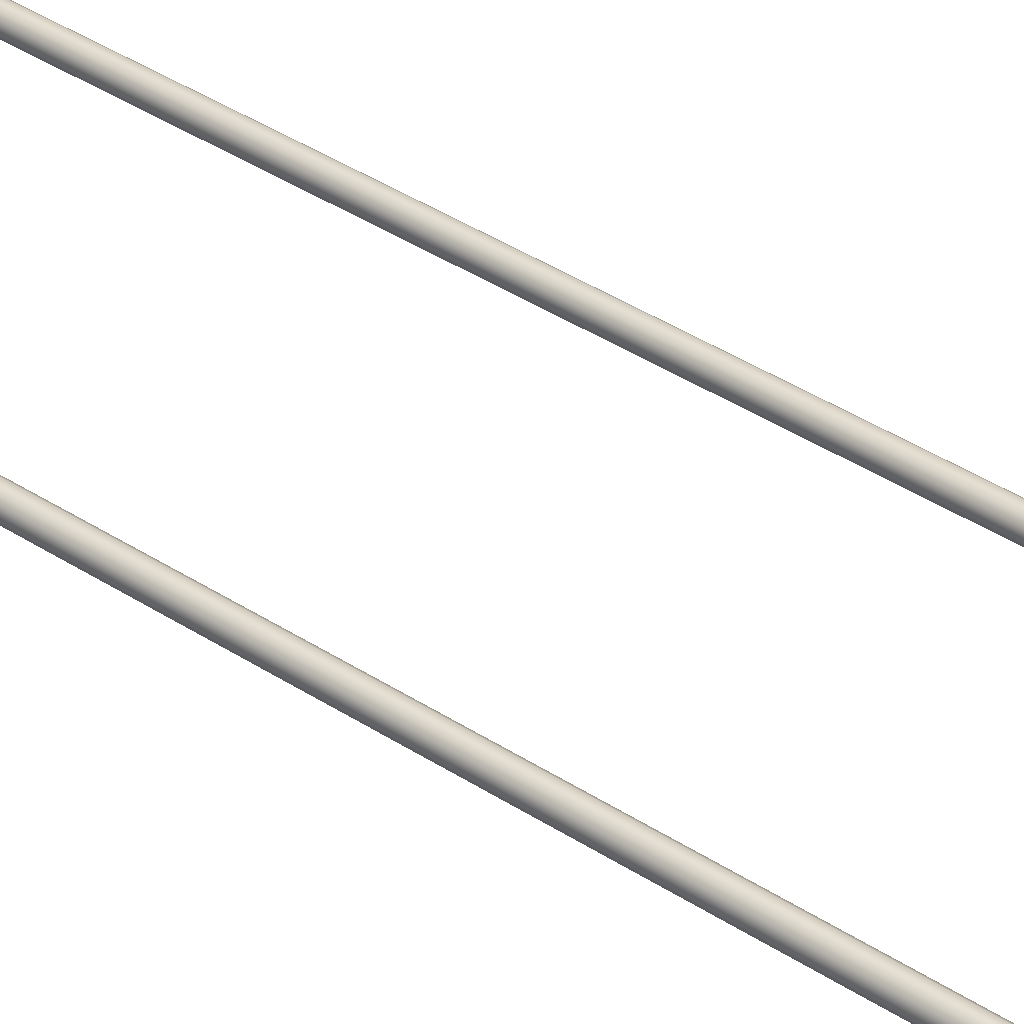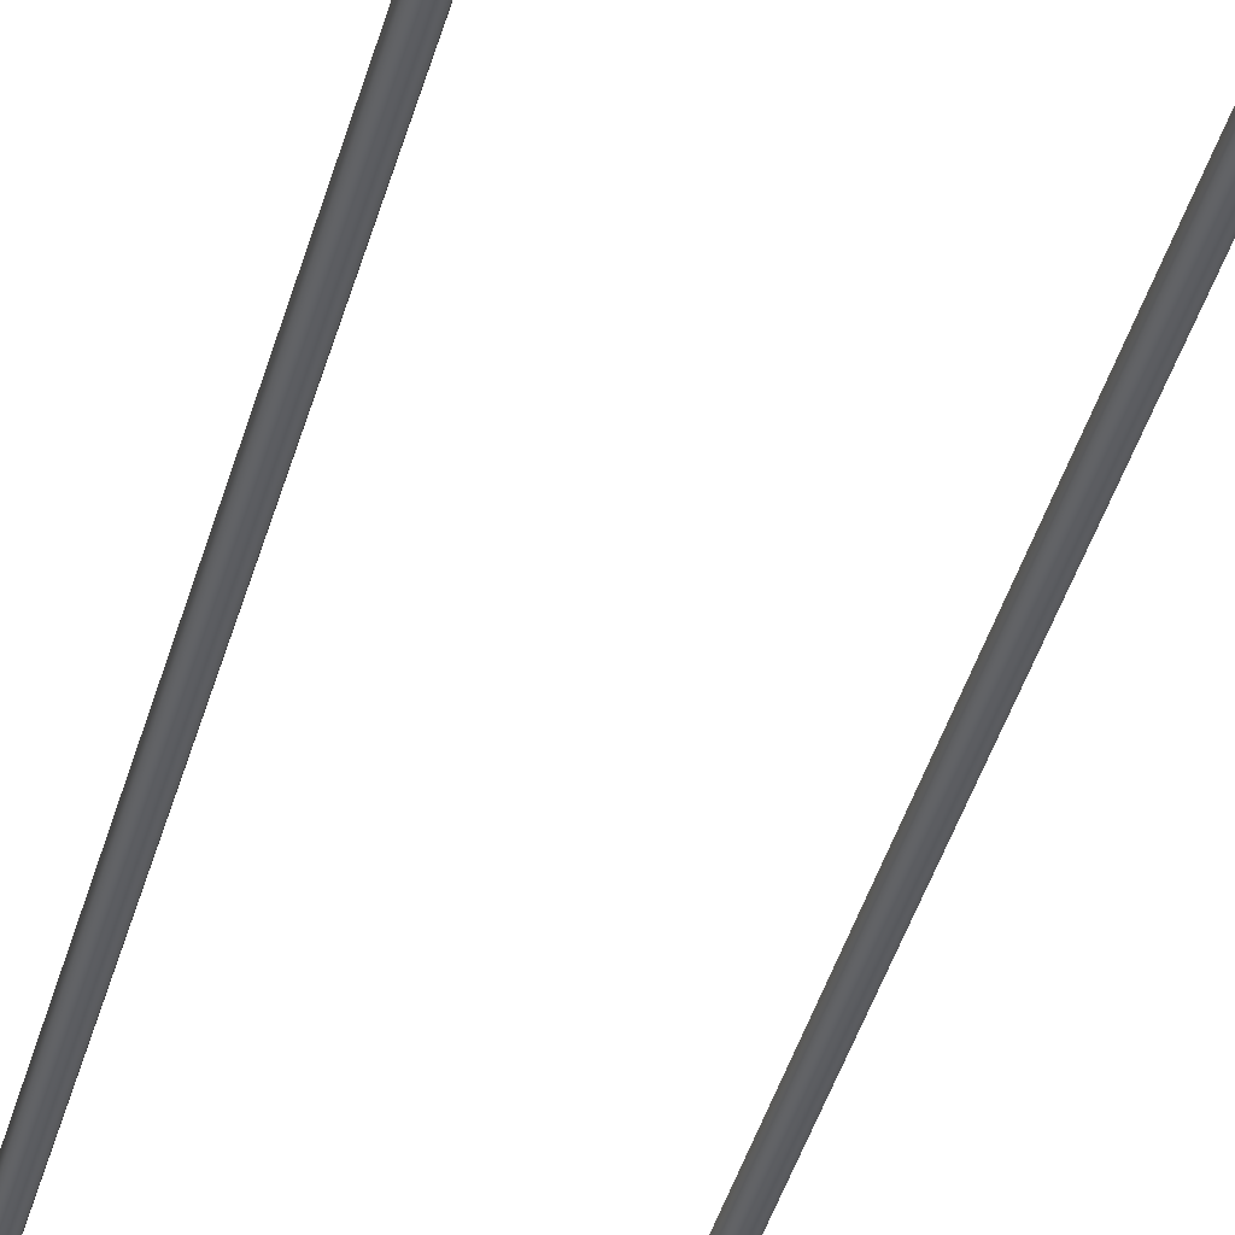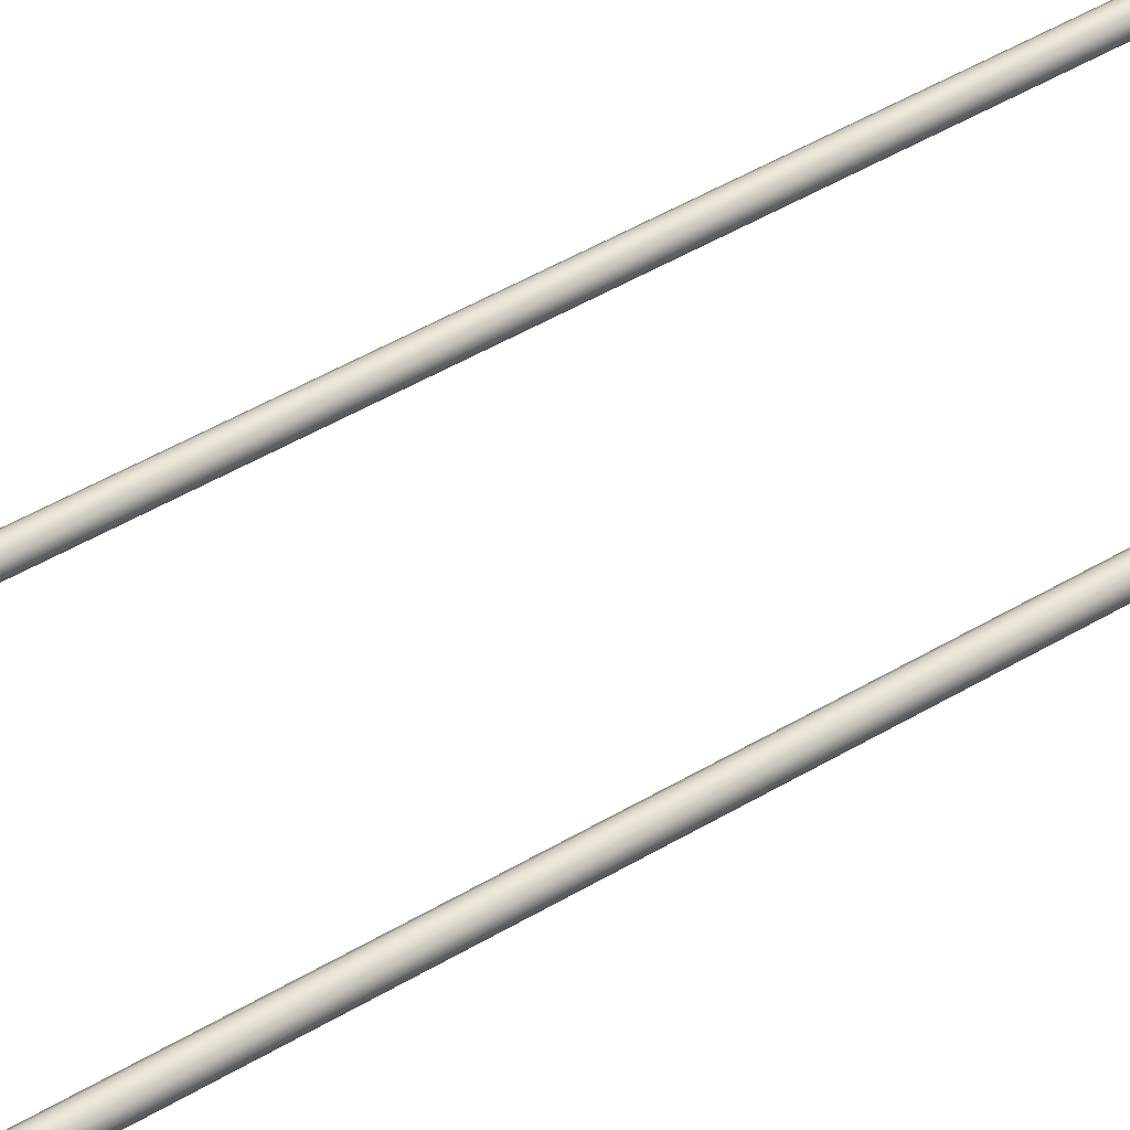
<metadata>
{"format":"obj","ext":"obj","renderer":"f3d","projection":"perspective","resolution":1024,"background":"white","views":[{"elev":34.8,"azim":-47.8,"up":"+Z"},{"elev":-35.5,"azim":166.7,"up":"+Z"},{"elev":38.9,"azim":-128.4,"up":"+Z"}]}
</metadata>
<code>
o #ID61
v -0.06744 -0.1937 -0.3327
v -0.0613 -0.1919 -0.3352
v -0.0675 -0.1929 -0.3352
v -0.06105 -0.1927 -0.3327
v -0.05601 -0.1892 -0.3352
v -0.05553 -0.1899 -0.3327
v -0.06744 -0.1937 -0.3377
v -0.06105 -0.1927 -0.3377
v -0.1426 -0.1929 -0.3352
v -0.1427 -0.1937 -0.3327
v -0.06039 -0.1947 -0.3312
v -0.06728 -0.1958 -0.3312
v -0.0518 -0.185 -0.3352
v -0.05115 -0.1855 -0.3327
v -0.05553 -0.1899 -0.3377
v -0.05428 -0.1916 -0.3312
v -0.06039 -0.1947 -0.3392
v -0.06728 -0.1958 -0.3392
v -0.1427 -0.1937 -0.3377
v -0.1488 -0.1919 -0.3352
v -0.1491 -0.1927 -0.3327
v -0.1429 -0.1958 -0.3312
v -0.05958 -0.1972 -0.3312
v -0.1431 -0.1984 -0.3312
v -0.06707 -0.1984 -0.3312
v -0.1506 -0.1972 -0.3312
v -0.05273 -0.1937 -0.3312
v -0.04729 -0.1883 -0.3312
v -0.04942 -0.1868 -0.3312
v -0.0438 -0.1814 -0.3312
v -0.04631 -0.1806 -0.3312
v -0.04261 -0.174 -0.3312
v -0.04522 -0.1738 -0.3312
v -0.04261 0.5128 -0.3312
v -0.04522 0.5128 -0.3312
v -0.04261 0.5168 -0.3312
v -0.04522 0.5168 -0.3312
v -0.1574 -0.1937 -0.3312
v -0.1497 -0.1947 -0.3312
v -0.1559 -0.1916 -0.3312
v -0.1628 -0.1883 -0.3312
v -0.1607 -0.1868 -0.3312
v -0.1663 -0.1814 -0.3312
v -0.1638 -0.1806 -0.3312
v -0.1675 -0.174 -0.3312
v -0.1649 -0.1738 -0.3312
v -0.1675 0.5128 -0.3312
v -0.1649 0.5128 -0.3312
v -0.1649 0.5168 -0.3312
v -0.1675 0.5168 -0.3312
v -0.04911 -0.1797 -0.3352
v -0.04833 -0.18 -0.3327
v -0.05115 -0.1855 -0.3377
v -0.05428 -0.1916 -0.3392
v -0.1506 -0.1972 -0.3392
v -0.06707 -0.1984 -0.3392
v -0.1431 -0.1984 -0.3392
v -0.05958 -0.1972 -0.3392
v -0.1429 -0.1958 -0.3392
v -0.1574 -0.1937 -0.3392
v -0.1497 -0.1947 -0.3392
v -0.1559 -0.1916 -0.3392
v -0.1628 -0.1883 -0.3392
v -0.1607 -0.1868 -0.3392
v -0.1663 -0.1814 -0.3392
v -0.1638 -0.1806 -0.3392
v -0.1675 -0.174 -0.3392
v -0.1649 -0.1738 -0.3392
v -0.1675 0.5128 -0.3392
v -0.1649 0.5128 -0.3392
v -0.1675 0.5168 -0.3392
v -0.1649 0.5168 -0.3392
v -0.05273 -0.1937 -0.3392
v -0.04729 -0.1883 -0.3392
v -0.04942 -0.1868 -0.3392
v -0.0438 -0.1814 -0.3392
v -0.04631 -0.1806 -0.3392
v -0.04261 -0.174 -0.3392
v -0.04522 -0.1738 -0.3392
v -0.04261 0.5128 -0.3392
v -0.04522 0.5128 -0.3392
v -0.04522 0.5168 -0.3392
v -0.04261 0.5168 -0.3392
v -0.1491 -0.1927 -0.3377
v -0.1541 -0.1892 -0.3352
v -0.1546 -0.1899 -0.3327
v -0.04051 0.5144 -0.3327
v -0.04051 -0.1741 -0.3327
v -0.04051 0.5168 -0.3327
v -0.04732 0.5168 -0.3327
v -0.04732 0.5168 -0.3377
v -0.04813 0.5168 -0.3352
v -0.04522 0.5168 -0.3312
v -0.04522 0.5168 -0.3392
v -0.04261 0.5168 -0.3312
v -0.04261 0.5168 -0.3392
v -0.04051 0.5168 -0.3327
v -0.04051 0.5168 -0.3377
v -0.0397 0.5168 -0.3352
v -0.04732 -0.1736 -0.3327
v -0.04732 0.5144 -0.3327
v -0.04732 0.5168 -0.3327
v -0.159 -0.1855 -0.3327
v -0.1618 -0.18 -0.3327
v -0.1628 -0.1736 -0.3327
v -0.1628 0.5144 -0.3327
v -0.1628 0.5168 -0.3327
v -0.1696 0.5168 -0.3327
v -0.1696 0.5168 -0.3377
v -0.1704 0.5168 -0.3352
v -0.1675 0.5168 -0.3312
v -0.1675 0.5168 -0.3392
v -0.1649 0.5168 -0.3312
v -0.1649 0.5168 -0.3392
v -0.1628 0.5168 -0.3327
v -0.1628 0.5168 -0.3377
v -0.162 0.5168 -0.3352
v -0.1696 0.5144 -0.3327
v -0.1696 -0.1741 -0.3327
v -0.1696 0.5168 -0.3327
v -0.1684 -0.1821 -0.3327
v -0.1646 -0.1896 -0.3327
v -0.1587 -0.1955 -0.3327
v -0.1512 -0.1993 -0.3327
v -0.1432 -0.2005 -0.3327
v -0.0669 -0.2005 -0.3327
v -0.05892 -0.1993 -0.3327
v -0.05147 -0.1955 -0.3327
v -0.04557 -0.1896 -0.3327
v -0.04177 -0.1821 -0.3327
v -0.04813 -0.1735 -0.3352
v -0.04833 -0.18 -0.3377
v -0.1696 0.5144 -0.3377
v -0.1696 -0.1741 -0.3377
v -0.1696 0.5168 -0.3377
v -0.1628 -0.1736 -0.3377
v -0.1628 0.5144 -0.3377
v -0.1628 0.5168 -0.3377
v -0.1618 -0.18 -0.3377
v -0.159 -0.1855 -0.3377
v -0.1546 -0.1899 -0.3377
v -0.04732 -0.1736 -0.3377
v -0.04732 0.5144 -0.3377
v -0.04732 0.5168 -0.3377
v -0.04051 0.5144 -0.3377
v -0.04051 -0.1741 -0.3377
v -0.04051 0.5168 -0.3377
v -0.04177 -0.1821 -0.3377
v -0.04557 -0.1896 -0.3377
v -0.05147 -0.1955 -0.3377
v -0.05892 -0.1993 -0.3377
v -0.0669 -0.2005 -0.3377
v -0.1432 -0.2005 -0.3377
v -0.1512 -0.1993 -0.3377
v -0.1587 -0.1955 -0.3377
v -0.1646 -0.1896 -0.3377
v -0.1684 -0.1821 -0.3377
v -0.1583 -0.185 -0.3352
v -0.0397 -0.1742 -0.3352
v -0.0397 0.5168 -0.3352
v -0.04813 0.5168 -0.3352
v -0.161 -0.1797 -0.3352
v -0.162 -0.1735 -0.3352
v -0.162 0.5168 -0.3352
v -0.1704 0.5168 -0.3352
v -0.1704 -0.1742 -0.3352
v -0.1691 -0.1824 -0.3352
v -0.1652 -0.19 -0.3352
v -0.1591 -0.1961 -0.3352
v -0.1515 -0.2 -0.3352
v -0.1433 -0.2013 -0.3352
v -0.06684 -0.2013 -0.3352
v -0.05867 -0.2 -0.3352
v -0.051 -0.1961 -0.3352
v -0.04491 -0.19 -0.3352
v -0.041 -0.1824 -0.3352
f 1 2 3
f 2 1 4
f 4 5 2
f 5 4 6
f 2 7 3
f 7 2 8
f 1 9 10
f 9 1 3
f 11 1 12
f 1 11 4
f 13 6 14
f 6 13 5
f 5 8 2
f 8 5 15
f 16 4 11
f 4 16 6
f 7 17 18
f 17 7 8
f 9 7 19
f 7 9 3
f 10 20 21
f 20 10 9
f 1 22 12
f 22 1 10
f 23 24 25
f 24 23 26
f 26 23 12
f 12 23 27
f 12 27 11
f 11 27 16
f 16 27 28
f 16 28 29
f 29 28 30
f 29 30 31
f 31 30 32
f 31 32 33
f 33 32 34
f 33 34 35
f 35 34 36
f 35 36 37
f 26 22 38
f 22 26 12
f 38 22 39
f 38 39 40
f 38 40 41
f 41 40 42
f 41 42 43
f 43 42 44
f 43 44 45
f 45 44 46
f 45 46 47
f 47 46 48
f 47 48 49
f 47 49 50
f 51 14 52
f 14 51 13
f 53 5 13
f 5 53 15
f 29 6 16
f 6 29 14
f 8 54 17
f 54 8 15
f 55 56 57
f 56 55 58
f 58 55 59
f 59 55 60
f 59 60 61
f 61 60 62
f 62 60 63
f 62 63 64
f 64 63 65
f 64 65 66
f 66 65 67
f 66 67 68
f 68 67 69
f 68 69 70
f 70 69 71
f 70 71 72
f 58 18 73
f 18 58 59
f 73 18 17
f 73 17 54
f 73 54 74
f 74 54 75
f 74 75 76
f 76 75 77
f 76 77 78
f 78 77 79
f 78 79 80
f 80 79 81
f 80 81 82
f 80 82 83
f 19 18 59
f 18 19 7
f 20 19 84
f 19 20 9
f 21 85 86
f 85 21 20
f 10 39 22
f 39 10 21
f 87 32 88
f 32 87 34
f 34 87 36
f 36 87 89
f 90 91 92
f 91 90 93
f 91 93 94
f 94 93 95
f 94 95 96
f 96 95 97
f 96 97 98
f 98 97 99
f 35 100 33
f 100 35 101
f 101 35 37
f 101 37 102
f 33 52 31
f 52 33 100
f 31 14 29
f 14 31 52
f 21 40 39
f 40 21 86
f 86 42 40
f 42 86 103
f 103 44 42
f 44 103 104
f 104 46 44
f 46 104 105
f 105 48 46
f 48 105 106
f 48 106 49
f 49 106 107
f 108 109 110
f 109 108 111
f 109 111 112
f 112 111 113
f 112 113 114
f 114 113 115
f 114 115 116
f 116 115 117
f 45 118 119
f 118 45 47
f 118 47 50
f 118 50 120
f 43 119 121
f 119 43 45
f 41 121 122
f 121 41 43
f 38 122 123
f 122 38 41
f 26 123 124
f 123 26 38
f 24 124 125
f 124 24 26
f 25 125 126
f 125 25 24
f 127 25 126
f 25 127 23
f 128 23 127
f 23 128 27
f 129 27 128
f 27 129 28
f 130 28 129
f 28 130 30
f 88 30 130
f 30 88 32
f 131 52 100
f 52 131 51
f 132 13 51
f 13 132 53
f 15 75 54
f 75 15 53
f 133 67 134
f 67 133 69
f 69 133 71
f 71 133 135
f 70 136 68
f 136 70 137
f 137 70 72
f 137 72 138
f 68 139 66
f 139 68 136
f 66 140 64
f 140 66 139
f 64 141 62
f 141 64 140
f 62 84 61
f 84 62 141
f 61 19 59
f 19 61 84
f 53 77 75
f 77 53 132
f 132 79 77
f 79 132 142
f 142 81 79
f 81 142 143
f 81 143 82
f 82 143 144
f 78 145 146
f 145 78 80
f 145 80 83
f 145 83 147
f 76 146 148
f 146 76 78
f 74 148 149
f 148 74 76
f 73 149 150
f 149 73 74
f 58 150 151
f 150 58 73
f 56 151 152
f 151 56 58
f 57 152 153
f 152 57 56
f 154 57 153
f 57 154 55
f 155 55 154
f 55 155 60
f 156 60 155
f 60 156 63
f 157 63 156
f 63 157 65
f 134 65 157
f 65 134 67
f 85 84 141
f 84 85 20
f 85 103 86
f 103 85 158
f 88 89 87
f 89 88 159
f 89 159 160
f 146 145 159
f 159 147 160
f 147 159 145
f 144 131 161
f 131 144 142
f 142 144 143
f 161 101 102
f 101 161 100
f 100 161 131
f 158 104 103
f 104 158 162
f 162 105 104
f 105 162 163
f 163 106 105
f 106 164 107
f 164 106 163
f 136 164 163
f 164 136 138
f 138 136 137
f 165 134 166
f 134 165 135
f 134 135 133
f 165 118 120
f 118 165 119
f 119 165 166
f 166 121 119
f 121 166 167
f 167 122 121
f 122 167 168
f 168 123 122
f 123 168 169
f 170 123 169
f 123 170 124
f 171 124 170
f 124 171 125
f 172 125 171
f 125 172 126
f 172 127 126
f 127 172 173
f 173 128 127
f 128 173 174
f 174 129 128
f 129 174 175
f 175 130 129
f 130 175 176
f 176 88 130
f 88 176 159
f 142 51 131
f 51 142 132
f 139 163 162
f 163 139 136
f 140 162 158
f 162 140 139
f 141 158 85
f 158 141 140
f 148 159 176
f 159 148 146
f 149 176 175
f 176 149 148
f 150 175 174
f 175 150 149
f 150 173 151
f 173 150 174
f 151 172 152
f 172 151 173
f 153 172 171
f 172 153 152
f 154 171 170
f 171 154 153
f 155 170 169
f 170 155 154
f 156 169 168
f 169 156 155
f 157 168 167
f 168 157 156
f 134 167 166
f 167 134 157

</code>
